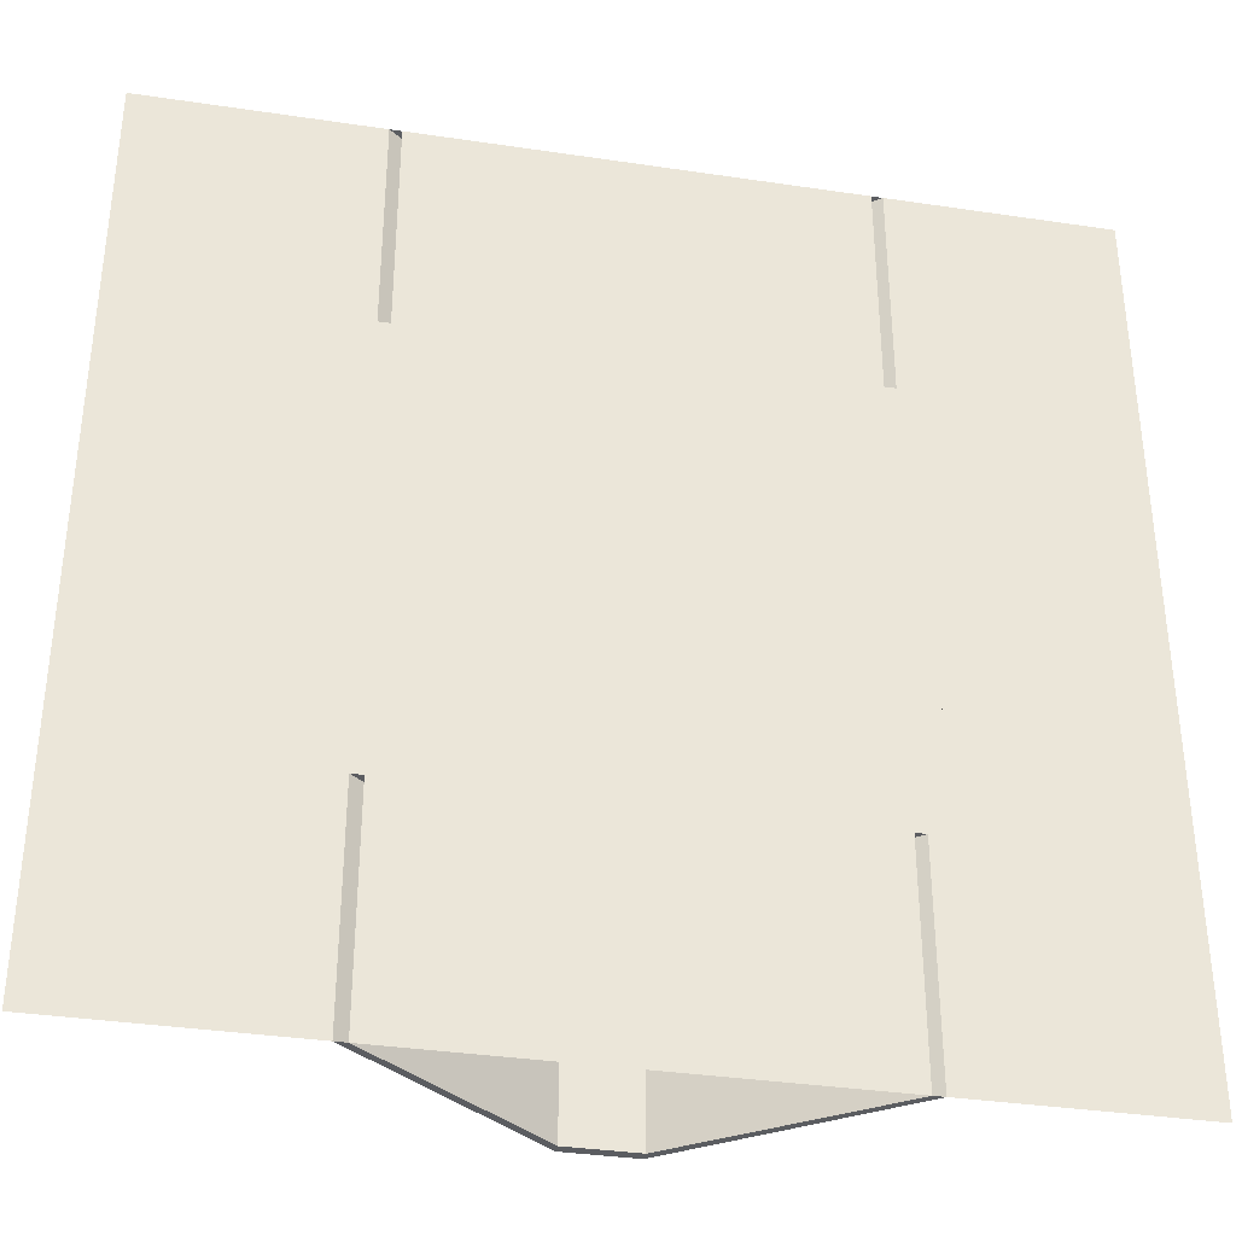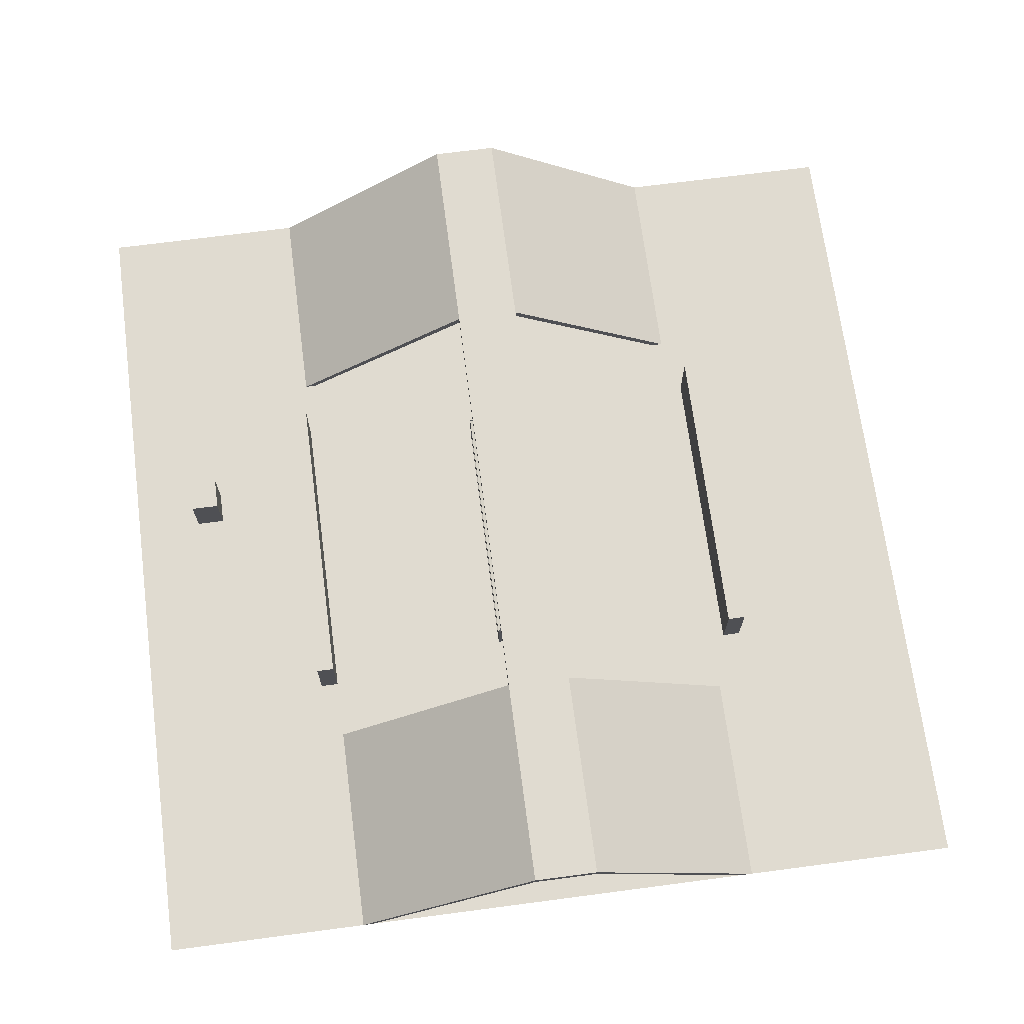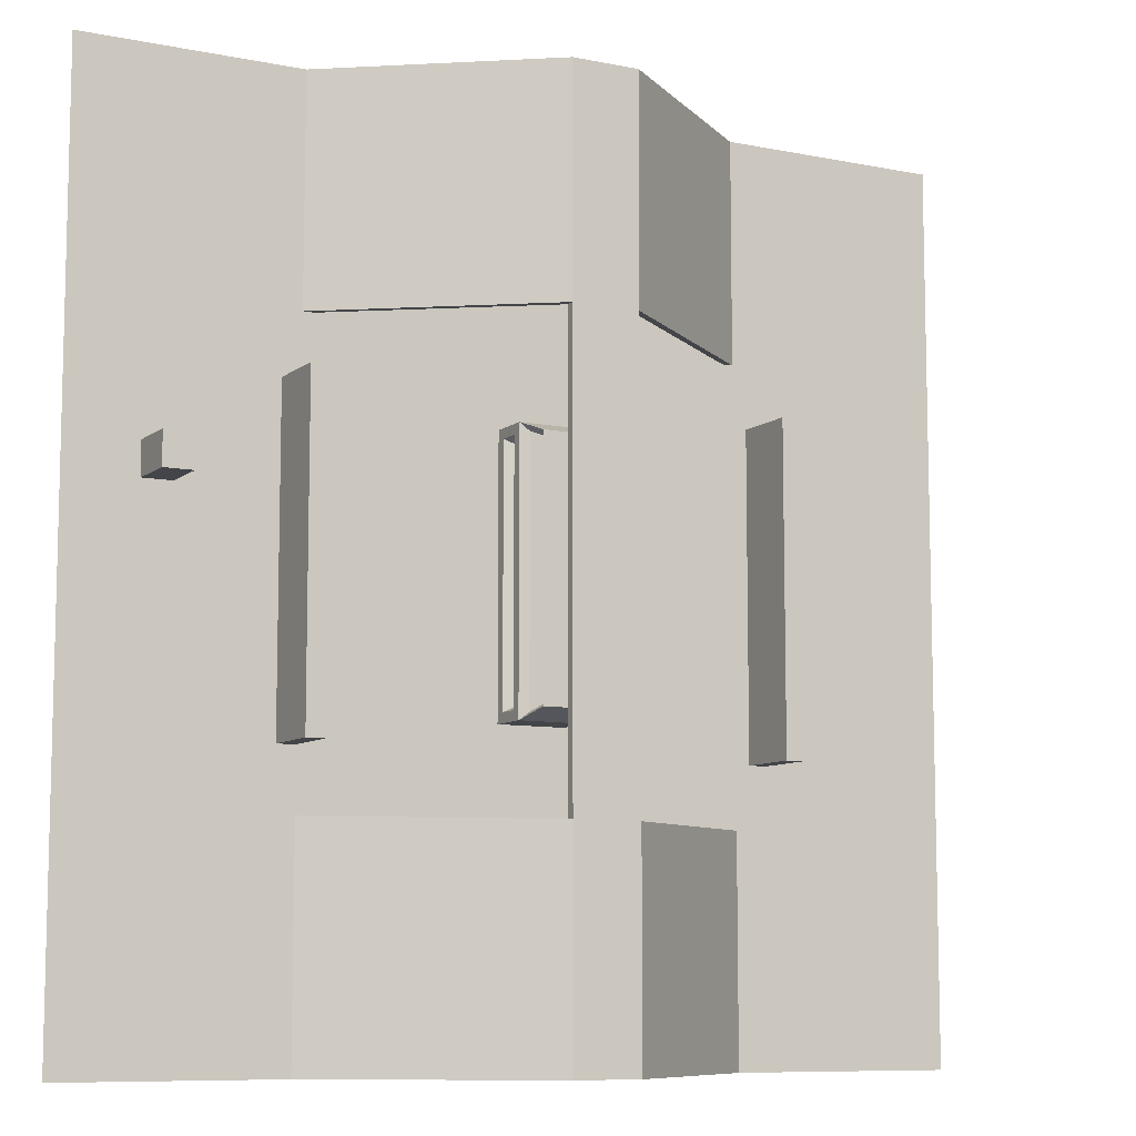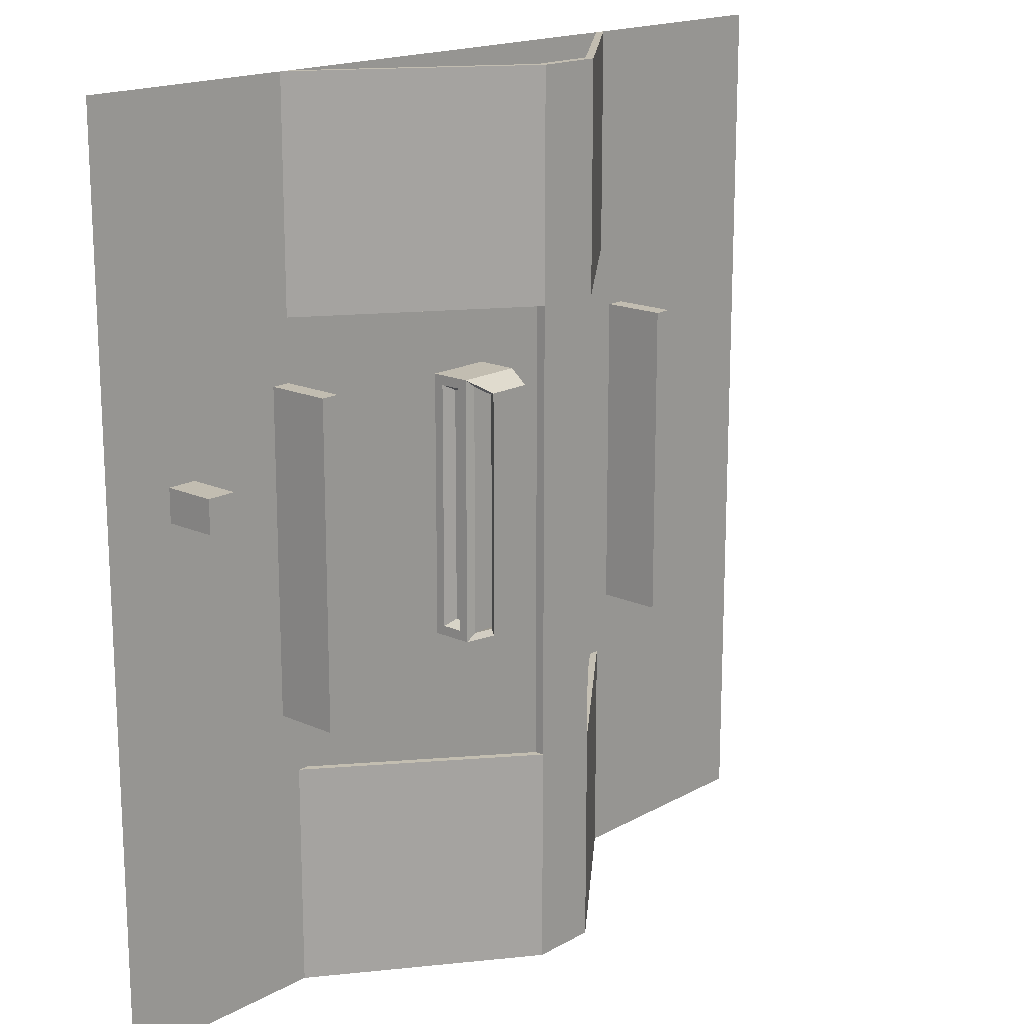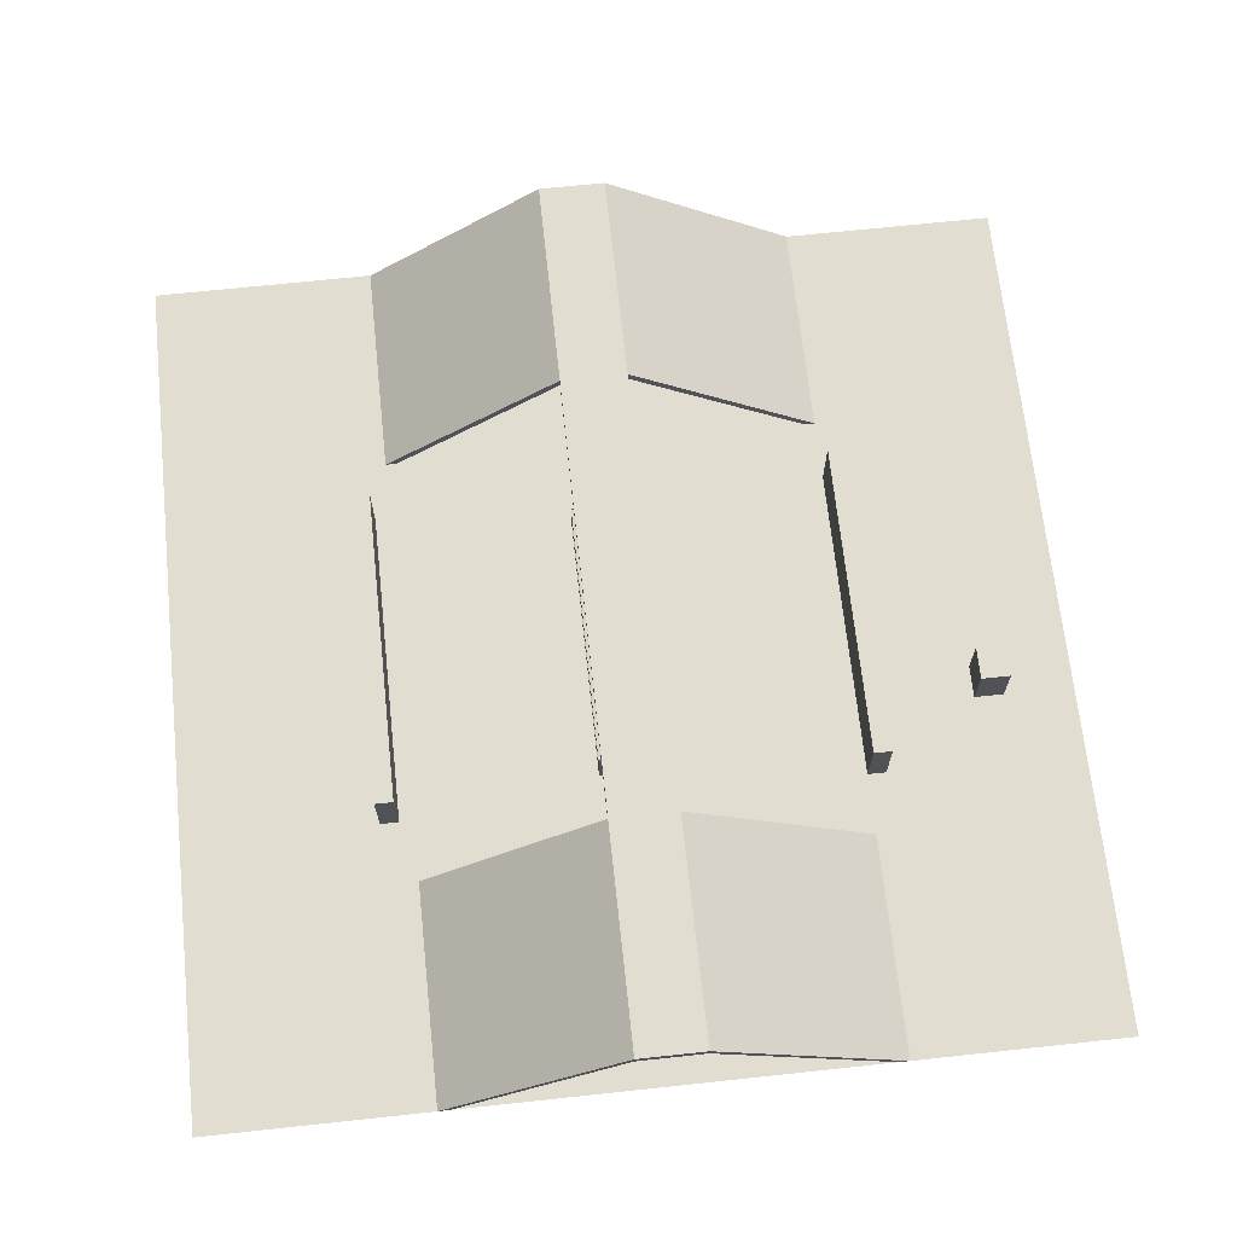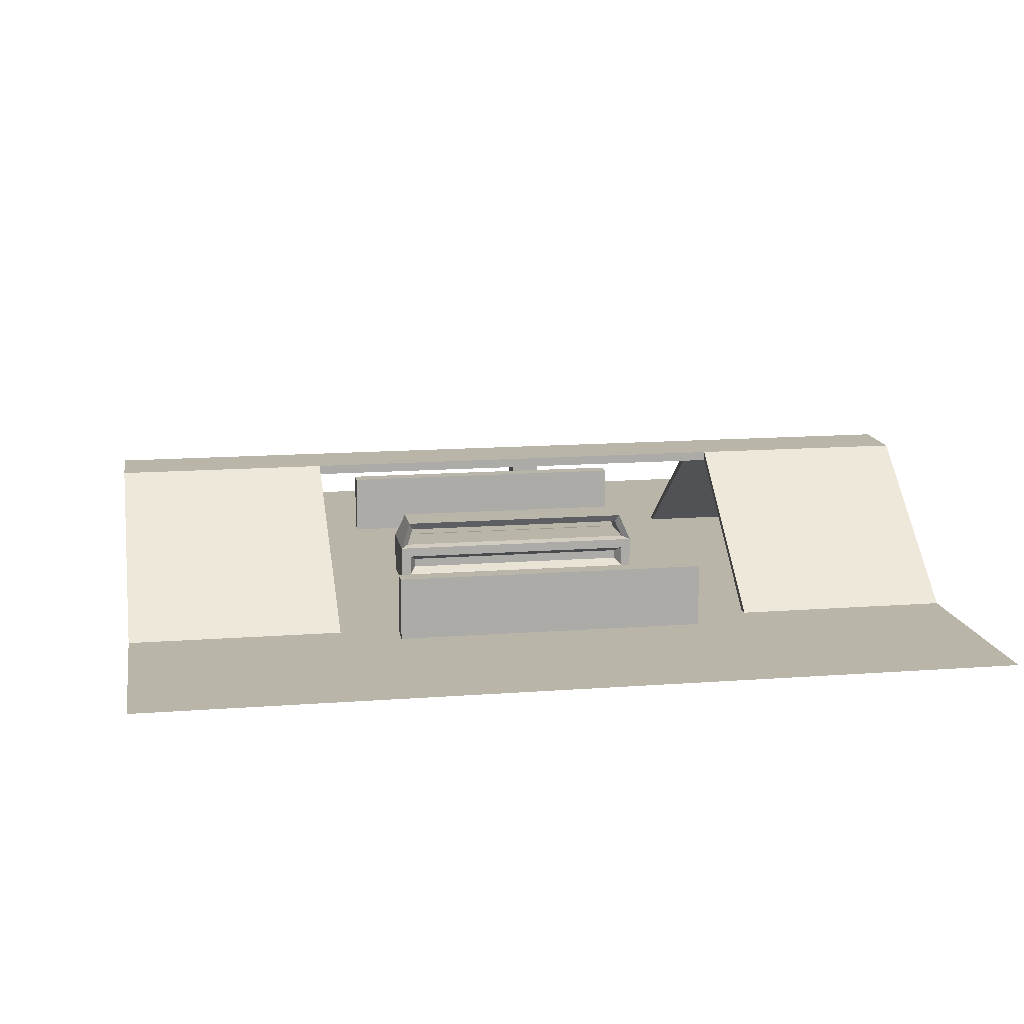
<metadata>
{"format":"obj","ext":"obj","renderer":"f3d","projection":"perspective","resolution":1024,"background":"white","views":[{"elev":-35.8,"azim":-11.1,"up":"+Z"},{"elev":70.0,"azim":172.5,"up":"+Y"},{"elev":-8.9,"azim":151.7,"up":"+Z"},{"elev":17.0,"azim":132.0,"up":"+Z"},{"elev":68.4,"azim":-6.1,"up":"+Y"},{"elev":13.7,"azim":-99.7,"up":"+Y"}]}
</metadata>
<code>
o PlayerStandingReference_Cube.002
v 37.22 0.001787 6.514
v 37.22 5.674 6.514
v 40.39 0.001787 6.514
v 40.39 5.674 6.514
v 37.22 0.001787 10.07
v 37.22 5.674 10.07
v 40.39 0.001787 10.07
v 40.39 5.674 10.07
f 6 2 1 5
f 1 2 4 3
f 3 4 8 7
f 1 3 7 5
f 4 2 6 8
f 8 6 5 7
o Floor_Plane
v -47.96 0.001795 48.05
v 48.04 0.001795 48.05
v -47.96 0.001795 -47.95
v 48.04 0.001795 -47.95
v -47.96 0.001795 0.05183
v 48.04 0.001795 0.05183
v 1.181 0.001795 48.05
v 1.181 0.001795 -47.95
v 1.181 0.001795 0.05183
v 1.181 0.001795 48.05
v 1.181 0.001795 -47.95
v 1.181 0.001795 0.05183
v 24.61 0.001795 48.05
v 24.61 0.001795 -47.95
v 24.61 0.001795 0.05183
v 36.32 0.001795 48.05
v 36.32 0.001795 -47.95
v 36.32 0.001795 0.05183
v -23.39 0.001795 -47.95
v -23.39 0.001795 0.05183
v -23.39 0.001795 48.05
v -35.68 0.001795 -47.95
v -35.68 0.001795 0.05183
v -35.68 0.001795 48.05
v -47.96 0.001795 24.05
v 48.04 0.001795 24.05
v 1.181 0.001795 24.05
v 1.181 0.001795 24.05
v 24.61 0.001795 24.05
v 36.32 0.001795 24.05
v -23.39 0.001795 24.05
v -35.68 0.001795 24.05
v 48.04 0.001795 -23.95
v -47.96 0.001795 -23.95
v 1.181 0.001795 -23.95
v 1.181 0.001795 -23.95
v 24.61 0.001795 -23.95
v 36.32 0.001795 -23.95
v -23.39 0.001795 -23.95
v -35.68 0.001795 -23.95
v 3.645 15.33 -47.95
v 3.645 15.33 48.05
v -3.574 15.33 -47.95
v 3.645 14.31 48.05
v -3.574 14.31 -47.95
v -3.574 15.33 48.05
v -3.574 14.31 48.05
v 3.645 14.31 -47.95
v 3.645 14.31 -0.9482
v 3.645 15.33 -0.9482
v -3.574 15.33 -0.9482
v -3.574 14.31 -0.9482
v 3.645 14.31 -24.45
v -3.574 15.33 -24.45
v 3.645 15.33 -24.45
v -3.574 14.31 -24.45
v 3.645 15.33 24.05
v -3.574 14.31 24.05
v 3.645 14.31 24.05
v -3.574 15.33 24.05
v 5.099 16.7 -32.09
v 18.72 8.237 -34.35
v 4.619 16.11 -30.61
v 4.619 16.11 -30.61
v 23.44 0.001795 -47.95
v 23.44 0.001795 0.05183
v 23.44 0.001795 48.05
v 23.44 0.001795 24.05
v 23.44 0.001795 -23.95
v -22.16 0.001795 48.05
v -22.16 0.001795 -47.95
v -22.16 0.001795 0.05183
v -22.16 0.001795 24.05
v -22.16 0.001795 -23.95
f 46 41 12 25
f 38 34 14 26
f 81 35 17 80
f 82 43 16 79
f 35 36 20 17
f 43 44 19 16
f 76 37 23 74
f 61 56 73 77
f 37 38 26 23
f 45 46 25 22
f 48 47 27 30
f 40 39 28 31
f 33 40 31 13
f 42 48 30 11
f 9 32 40 33
f 32 29 39 40
f 21 24 38 37
f 67 65 37 76
f 15 18 36 35
f 78 15 35 81
f 24 10 34 38
f 13 31 48 42
f 31 28 47 48
f 23 26 46 45
f 74 23 45 77
f 17 20 44 43
f 80 17 43 82
f 26 14 41 46
f 64 62 47 82
f 50 54 55 52
f 61 64 53 56
f 52 67 76 75
f 62 63 49 51
f 51 49 56 53
f 68 65 58 59
f 63 58 57 61
f 67 66 60 57
f 68 59 60 66
f 63 61 77 45
f 59 58 63 62
f 57 60 64 61
f 59 62 64 60
f 66 55 78 81
f 52 55 66 67
f 54 50 65 68
f 58 65 67 57
f 20 74 77 44
f 18 75 76 36
f 44 77 73 19
f 36 76 74 20
f 28 80 82 47
f 68 66 81 39
f 53 64 82 79
f 39 81 80 28
f 62 51 27 47
f 51 53 79 27
f 56 49 22 73
f 49 63 45 22
f 65 50 21 37
f 50 52 75 21
f 55 54 29 78
f 54 68 39 29
o MiddleCover_Cube
v 2.383 1.722 -12.74
v -2.312 1.722 -12.74
v 1.861 6.405 -12.9
v 1.861 6.405 13.01
v -1.791 6.405 13.01
v -1.791 6.405 -12.9
v -2.312 1.722 12.84
v 2.383 1.722 12.84
v 2.57 4.635 -13.61
v 2.57 4.635 13.72
v -2.499 4.635 -13.61
v -2.499 4.635 13.72
v 2.383 2.712 -12.74
v 2.383 2.712 12.84
v -2.312 2.712 12.84
v -2.312 2.712 -12.74
v 2.498 7.294 -13.31
v 2.498 7.294 13.42
v -2.428 7.294 13.42
v -2.428 7.294 -13.31
v -3.574 0.001795 -14.46
v -3.574 0.001795 14.56
v 3.645 0.001795 14.56
v 3.645 0.001795 -14.46
v -3.574 4.432 -14.46
v 3.645 4.432 -14.46
v 3.645 4.432 14.56
v -3.574 4.432 14.56
v -3.574 1.069 -13.39
v -3.574 1.069 13.49
v 3.645 1.069 13.49
v 3.645 1.069 -13.39
v -3.574 3.365 -13.39
v 3.645 3.365 -13.39
v 3.645 3.365 13.49
v -3.574 3.365 13.49
v -3.574 0.001795 0.05183
v 3.645 0.001795 0.05183
v 3.645 4.432 0.05183
v -3.574 4.432 0.05183
v 2.498 7.294 0.05183
v -2.428 7.294 0.05183
v 2.57 4.635 0.05183
v -2.499 4.635 0.05183
v 1.861 6.405 0.05183
v -1.791 6.405 0.05183
v -3.574 1.069 0.05183
v 3.645 1.069 0.05183
v 3.645 3.365 0.05183
v -3.574 3.365 0.05183
v -2.312 1.722 0.05183
v 2.383 1.722 0.05183
v 2.383 2.712 0.05183
v -2.312 2.712 0.05183
v 3.645 0.001795 -7.203
v -3.574 4.432 -7.203
v -2.428 7.294 -6.63
v -2.499 4.635 -6.78
v -1.791 6.405 -6.426
v 3.645 1.069 -6.67
v -3.574 3.365 -6.67
v 2.383 1.722 -6.343
v -2.312 2.712 -6.343
v -3.574 0.001795 -7.203
v 3.645 4.432 -7.203
v 2.498 7.294 -6.63
v 2.57 4.635 -6.78
v 1.861 6.405 -6.426
v -3.574 1.069 -6.67
v 3.645 3.365 -6.67
v -2.312 1.722 -6.343
v 2.383 2.712 -6.343
v -3.574 0.001795 7.307
v 3.645 4.432 7.307
v 2.498 7.294 6.734
v 2.57 4.635 6.884
v 1.861 6.405 6.53
v -3.574 1.069 6.773
v 3.645 3.365 6.773
v -2.312 1.722 6.447
v 2.383 2.712 6.447
v 3.645 0.001795 7.307
v -3.574 4.432 7.307
v -2.428 7.294 6.734
v -2.499 4.635 6.884
v -1.791 6.405 6.53
v 3.645 1.069 6.773
v -3.574 3.365 6.773
v 2.383 1.722 6.447
v -2.312 2.712 6.447
f 172 162 89 97
f 144 83 95 154
f 146 103 106 137
f 103 107 108 106
f 166 101 100 157
f 110 104 105 109
f 102 99 108 107
f 100 101 110 109
f 158 92 109 156
f 140 93 107 138
f 150 85 99 148
f 168 87 101 166
f 85 91 108 99
f 92 86 100 109
f 93 88 102 107
f 87 94 110 101
f 151 111 103 146
f 169 113 105 164
f 111 115 107 103
f 116 114 106 108
f 152 116 108 147
f 118 112 104 110
f 113 117 109 105
f 170 118 110 165
f 153 84 111 151
f 171 90 113 169
f 84 98 115 111
f 95 83 114 116
f 154 95 116 152
f 97 89 112 118
f 90 96 117 113
f 172 97 118 170
f 145 136 132 143
f 163 135 131 161
f 144 134 130 142
f 162 133 129 160
f 143 132 122 138
f 161 131 121 156
f 142 130 120 137
f 160 129 119 155
f 141 128 124 139
f 159 127 123 157
f 167 126 122 165
f 149 125 121 147
f 139 124 123 148
f 155 119 120 164
f 171 134 135 163
f 145 153 133 136
f 98 84 153 145
f 102 139 148 99
f 91 149 147 108
f 88 141 139 102
f 114 142 137 106
f 115 143 138 107
f 83 144 142 114
f 98 145 143 115
f 135 154 152 131
f 133 153 151 129
f 131 152 147 121
f 129 151 146 119
f 127 150 148 123
f 126 140 138 122
f 119 146 137 120
f 134 144 154 135
f 90 171 163 96
f 104 155 164 105
f 85 88 93 91
f 94 167 165 110
f 86 159 157 100
f 112 160 155 104
f 117 161 156 109
f 89 162 160 112
f 96 163 161 117
f 136 172 170 132
f 134 171 169 130
f 132 170 165 122
f 130 169 164 120
f 128 168 166 124
f 125 158 156 121
f 124 166 157 123
f 136 133 162 172
f 140 149 91 93
f 141 88 85 150
f 158 167 94 92
f 159 86 87 168
f 92 94 87 86
f 150 127 159 168 128 141
f 149 140 126 167 158 125
o SpawnCover_Cube.003
v 24.64 0.001794 -17.32
v 26.64 0.001794 -17.32
v 24.64 0.001794 17.43
v 26.64 0.001794 17.43
v 24.64 6.993 17.43
v 24.64 6.993 -17.32
v 26.64 6.993 -17.32
v 26.64 6.993 17.43
f 178 173 175 177
f 176 174 179 180
f 174 176 175 173
f 173 178 179 174
f 176 180 177 175
f 178 177 180 179
o SpawnCover.001_Cube.001
v -26.97 0.001794 -17.32
v -24.97 0.001794 -17.32
v -26.97 0.001794 17.43
v -24.97 0.001794 17.43
v -26.97 6.993 17.43
v -26.97 6.993 -17.32
v -24.97 6.993 -17.32
v -24.97 6.993 17.43
f 186 181 183 185
f 184 182 187 188
f 182 184 183 181
f 181 186 187 182
f 184 188 185 183
f 186 185 188 187

</code>
